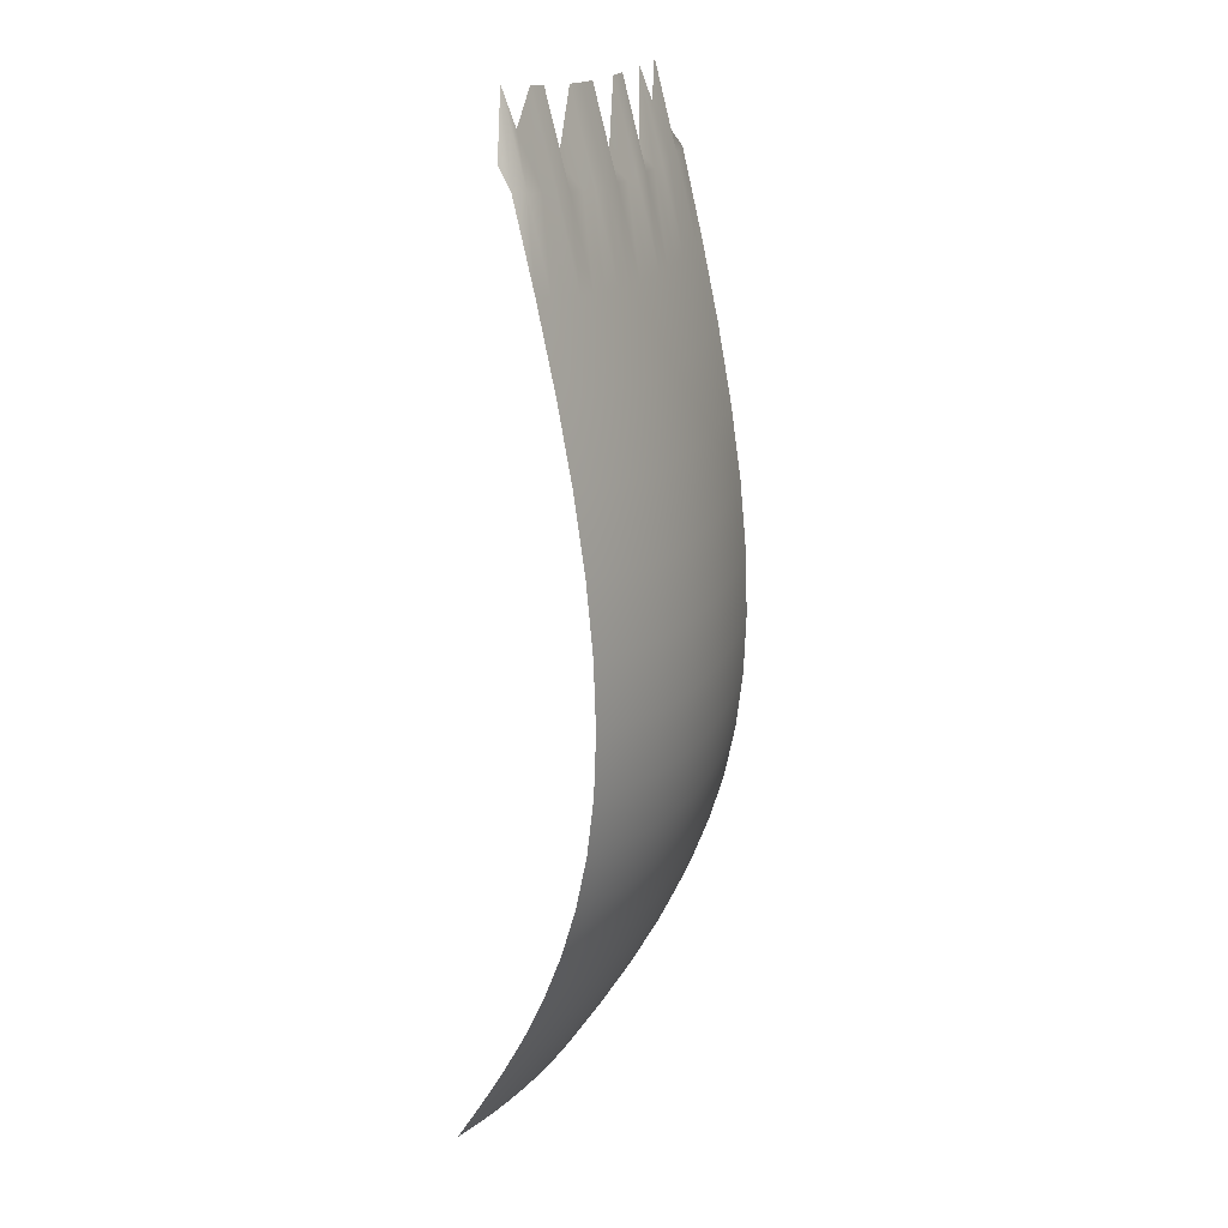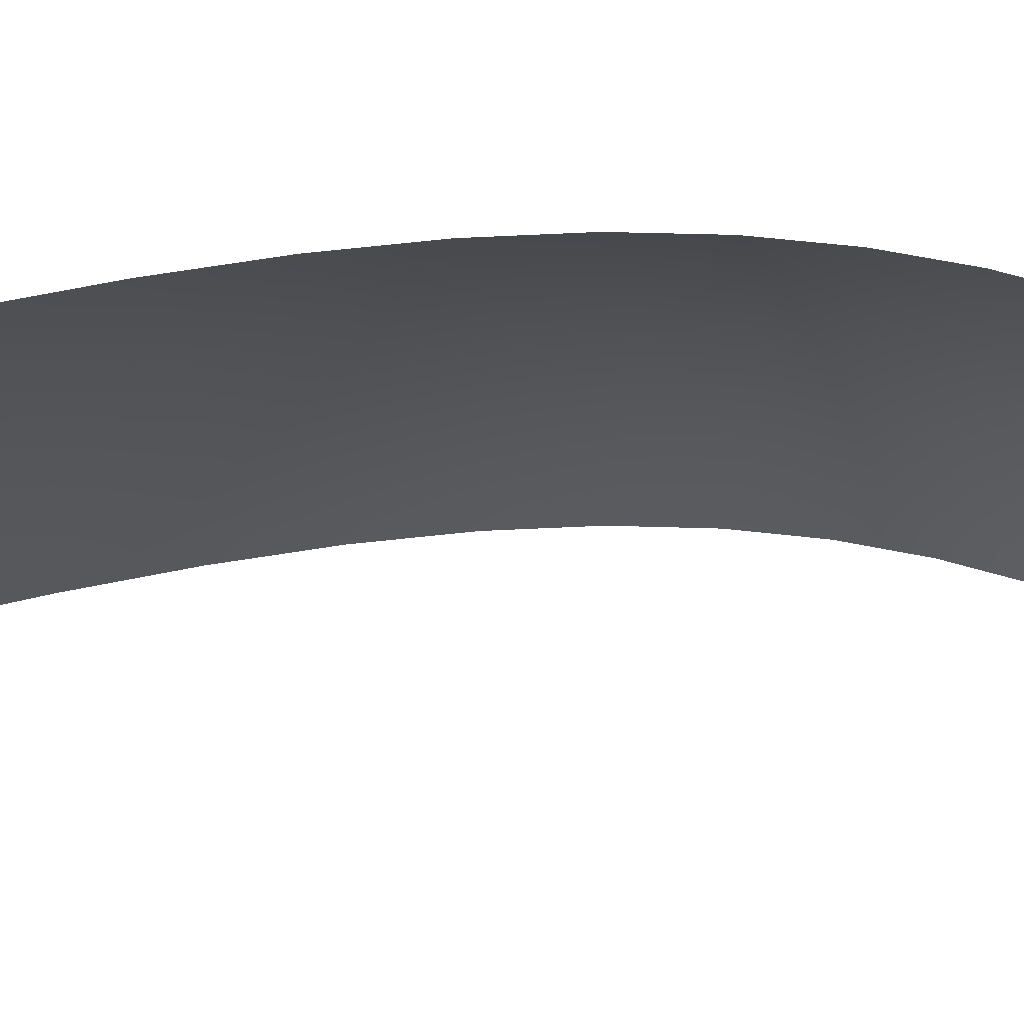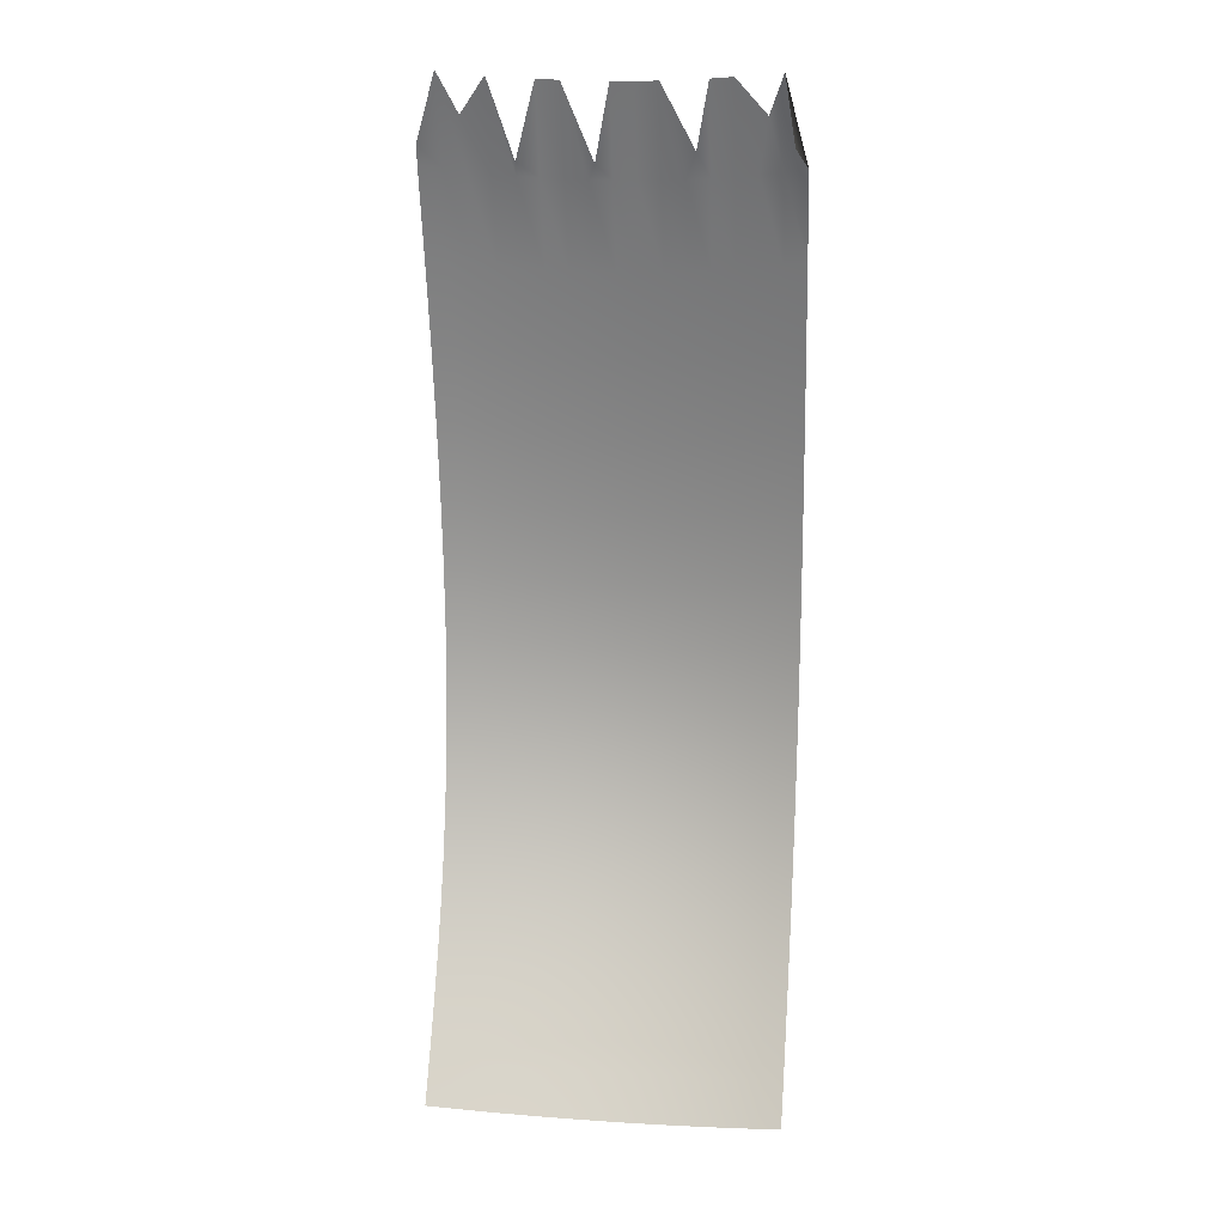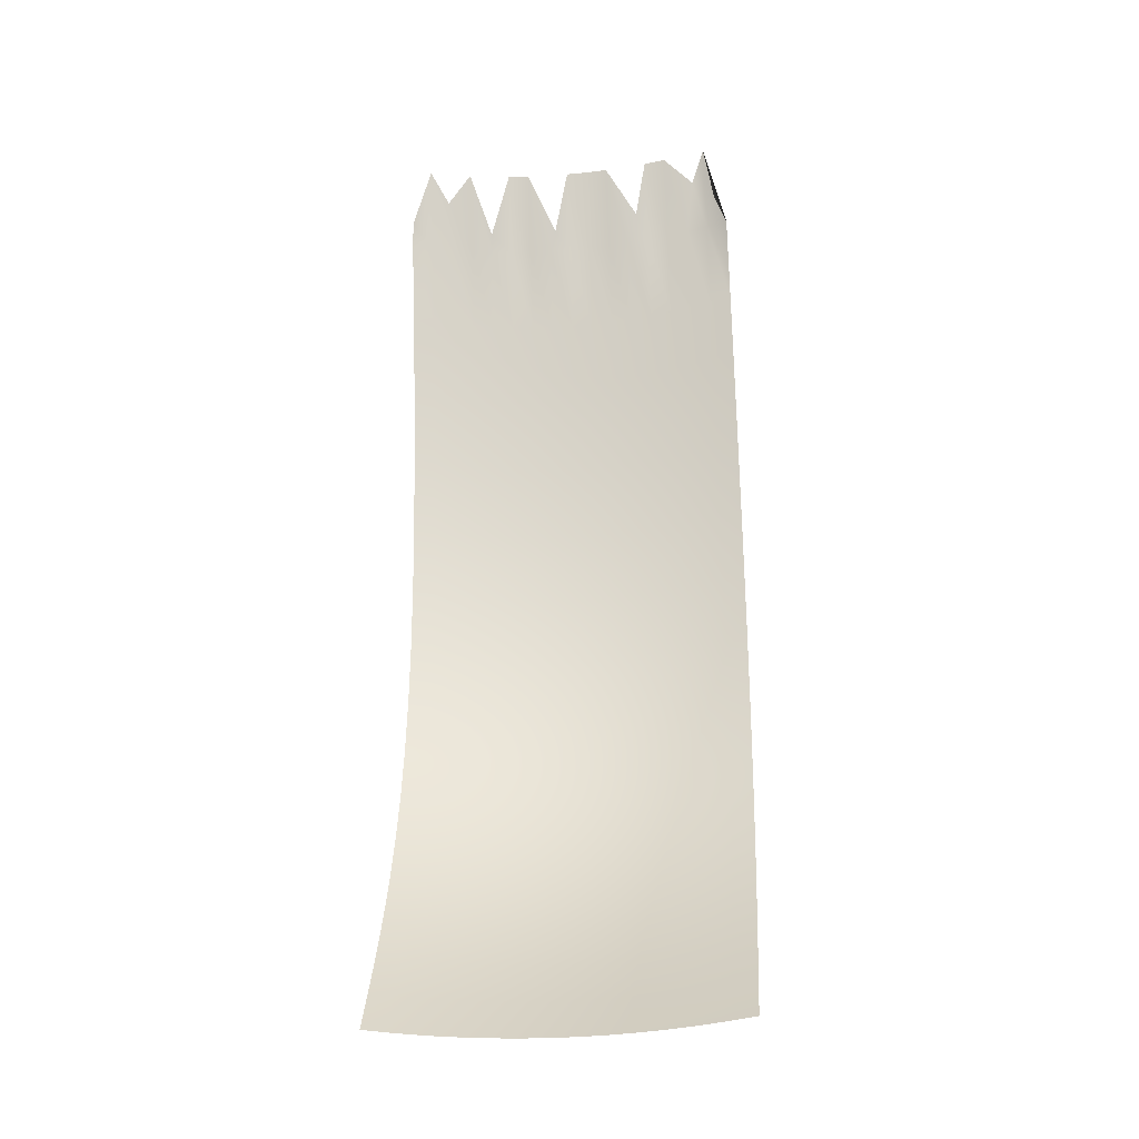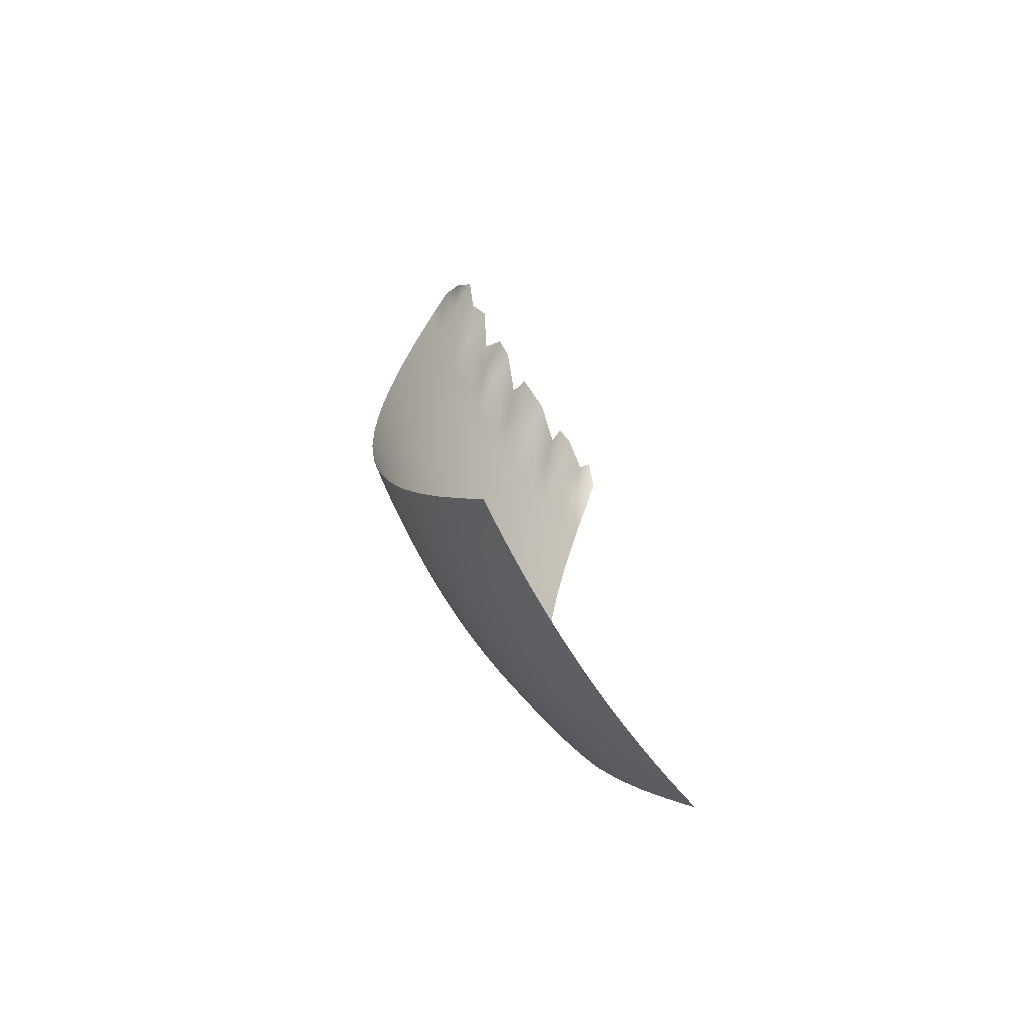
<metadata>
{"format":"obj","ext":"obj","renderer":"f3d","projection":"perspective","resolution":1024,"background":"white","views":[{"elev":18.8,"azim":115.2,"up":"+Z"},{"elev":-22.8,"azim":91.5,"up":"+Y"},{"elev":17.0,"azim":7.5,"up":"+Z"},{"elev":-27.9,"azim":7.3,"up":"+Z"},{"elev":-69.7,"azim":-57.4,"up":"+Z"}]}
</metadata>
<code>
o Plane
v -0.1391 -0.02709 0.3569
v 0.132 -0.03013 0.3569
v -0.1413 -0.07442 -0.3894
v 0.1413 -0.07442 -0.3894
v -0.1413 0.0437 -0.08141
v -0 -0.02359 0.4013
v 0.1413 0.0437 -0.08141
v -0 -0.06584 -0.3976
v -0 0.05833 -0.09495
v -0.1413 0.02887 0.1421
v 0.07065 -0.0262 0.4038
v 0.1413 0.001836 -0.2519
v -0.07065 -0.06801 -0.3955
v -0.1413 0.001836 -0.2519
v -0.06878 -0.01846 0.3444
v 0.1413 0.02887 0.1421
v 0.07065 -0.06801 -0.3955
v -0 0.01373 -0.2631
v -0 0.04229 0.1296
v -0.07065 0.05452 -0.09144
v 0.07065 0.05452 -0.09144
v 0.07065 0.03885 0.1328
v -0.07065 0.03885 0.1328
v -0.07065 0.0107 -0.2603
v 0.07065 0.0107 -0.2603
v -0.1413 0.001836 0.2724
v 0.1127 -0.02562 0.3785
v 0.1413 -0.03386 -0.323
v -0.106 -0.07071 -0.393
v -0.1413 0.02887 -0.1725
v -0.03532 -0.02424 0.4019
v 0.1413 0.0437 0.02346
v 0.03532 -0.06638 -0.3971
v -0 -0.02359 -0.3328
v -0 0.05833 0.009913
v -0.106 0.04992 -0.08718
v 0.03532 0.05737 -0.09406
v -0.1413 0.0437 0.02346
v 0.03532 -0.02424 0.4019
v 0.1413 0.02887 -0.1725
v -0.03532 -0.06638 -0.3971
v -0.1413 -0.03386 -0.323
v -0.1075 -0.02574 0.3773
v 0.1413 0.001836 0.2724
v 0.106 -0.07071 -0.393
v -0 0.04229 -0.185
v -0 0.01373 0.2612
v -0.03532 0.05737 -0.09406
v 0.106 0.04992 -0.08718
v 0.07065 0.05452 0.01343
v 0.07065 0.0107 0.264
v 0.03532 0.04142 0.1304
v 0.106 0.03463 0.1368
v -0.07065 0.05452 0.01343
v -0.07065 0.0107 0.264
v -0.106 0.03463 0.1368
v -0.03532 0.04142 0.1304
v -0.07065 -0.0262 -0.3303
v -0.07065 0.03885 -0.1818
v -0.106 0.00697 -0.2568
v -0.03532 0.01297 -0.2624
v 0.07065 -0.0262 -0.3303
v 0.07065 0.03885 -0.1818
v 0.03532 0.01297 -0.2624
v 0.106 0.00697 -0.2568
v 0.106 0.03463 -0.1778
v 0.03532 0.04142 -0.1842
v 0.03532 -0.02424 -0.3322
v -0.03532 0.04142 -0.1842
v -0.106 0.03463 -0.1778
v -0.106 -0.02942 -0.3273
v -0.03532 0.01297 0.2619
v -0.106 0.00697 0.2676
v -0.106 0.04992 0.01768
v 0.106 0.00697 0.2676
v 0.03532 0.01297 0.2619
v 0.03532 0.05737 0.0108
v 0.106 0.04992 0.01768
v -0.03532 0.05737 0.0108
v -0.03532 -0.02424 -0.3322
v 0.106 -0.02942 -0.3273
v -0.1413 -0.01516 0.3409
v 0.1236 -0.03149 0.4088
v 0.1413 -0.05377 -0.3566
v -0.1236 -0.07244 -0.3913
v -0.1413 0.03801 -0.1286
v -0.01149 -0.01672 0.3435
v 0.1413 0.04564 -0.03077
v 0.01766 -0.06597 -0.3974
v -0 -0.04434 -0.3655
v -0 0.06051 -0.04453
v -0.1236 0.047 -0.08448
v 0.01766 0.05809 -0.09473
v -0.1413 0.03801 0.08118
v 0.06155 -0.02038 0.353
v 0.1413 0.01667 -0.2135
v -0.05298 -0.06706 -0.3964
v -0.1413 -0.01516 -0.2883
v -0.08831 -0.02765 0.4051
v 0.1413 0.01667 0.206
v 0.08831 -0.06923 -0.3944
v -0 0.02934 -0.2253
v -0 0.02934 0.1941
v -0.05298 0.05617 -0.09296
v 0.08831 0.05243 -0.08951
v 0.07065 0.0566 -0.04093
v 0.07065 0.0261 0.1972
v 0.01766 0.04207 0.1298
v 0.08831 0.03694 0.1346
v -0.07065 0.0566 -0.04093
v -0.07065 0.0261 0.1972
v -0.1236 0.03194 0.1393
v -0.05298 0.04034 0.1314
v -0.07065 -0.04674 -0.3633
v -0.07065 0.0261 -0.2223
v -0.1236 0.004573 -0.2545
v -0.05298 0.01202 -0.2615
v 0.07065 -0.04674 -0.3633
v 0.07065 0.0261 -0.2223
v 0.01766 0.01354 -0.263
v 0.08831 0.009016 -0.2587
v -0.1413 0.01667 0.206
v 0.08831 -0.02765 0.4051
v 0.1413 -0.01516 -0.2883
v -0.08831 -0.06923 -0.3944
v -0.1413 0.01667 -0.2135
v -0.05298 -0.02506 0.4027
v 0.1413 0.03801 0.08118
v 0.05298 -0.06706 -0.3964
v -0 -0.004072 -0.2988
v -0 0.0521 0.0681
v -0.08831 0.05243 -0.08951
v 0.05298 0.05617 -0.09296
v -0.1413 0.04564 -0.03077
v 0.01766 -0.02375 0.4015
v 0.1413 0.03801 -0.1286
v -0.01766 -0.06597 -0.3974
v -0.1413 -0.05377 -0.3566
v -0.1236 -0.03149 0.4088
v 0.1413 -0.01516 0.3409
v 0.1236 -0.07244 -0.3913
v -0 0.0521 -0.1416
v -0 -0.004072 0.3304
v -0.01766 0.05809 -0.09473
v 0.1236 0.047 -0.08448
v 0.07065 0.04847 0.07146
v 0.07065 -0.006891 0.3331
v 0.05298 0.04034 0.1314
v 0.1236 0.03194 0.1393
v -0.07065 0.04847 0.07146
v -0.07065 -0.006891 0.3331
v -0.08831 0.03694 0.1346
v -0.01766 0.04207 0.1298
v -0.07065 -0.006891 -0.2961
v -0.07065 0.04847 -0.1383
v -0.08831 0.009016 -0.2587
v -0.01766 0.01354 -0.263
v 0.07065 -0.006891 -0.2961
v 0.07065 0.04847 -0.1383
v 0.05298 0.01202 -0.2615
v 0.1236 0.004573 -0.2545
v 0.106 0.02213 -0.2186
v 0.106 0.04404 -0.1342
v 0.08831 0.03694 -0.18
v 0.1236 0.03194 -0.1753
v 0.03532 0.02853 -0.2246
v 0.03532 0.05119 -0.1408
v 0.01766 0.04207 -0.1848
v 0.05298 0.04034 -0.1832
v 0.03532 -0.04494 -0.365
v 0.03532 -0.00478 -0.2981
v 0.01766 -0.02375 -0.3326
v 0.05298 -0.02506 -0.3314
v -0.03532 0.02853 -0.2246
v -0.03532 0.05119 -0.1408
v -0.05298 0.04034 -0.1832
v -0.01766 0.04207 -0.1848
v -0.106 0.02213 -0.2186
v -0.106 0.04404 -0.1342
v -0.1236 0.03194 -0.1753
v -0.08831 0.03694 -0.18
v -0.106 -0.0497 -0.3605
v -0.106 -0.01037 -0.2929
v -0.1236 -0.03149 -0.3253
v -0.08831 -0.02765 -0.3289
v -0.03532 0.02853 0.1949
v -0.03532 -0.00478 0.3311
v -0.05298 0.01202 0.2628
v -0.01766 0.01354 0.2614
v -0.106 0.02213 0.2009
v -0.106 -0.01037 0.3364
v -0.1236 0.004573 0.2698
v -0.08831 0.009016 0.2656
v -0.106 0.05193 -0.03661
v -0.106 0.04404 0.07557
v -0.1236 0.047 0.02039
v -0.08831 0.05243 0.01536
v 0.106 0.02213 0.2009
v 0.106 -0.01037 0.3364
v 0.08831 0.009016 0.2656
v 0.1236 0.004573 0.2698
v 0.03532 0.02853 0.1949
v 0.03532 -0.00478 0.3311
v 0.01766 0.01354 0.2614
v 0.05298 0.01202 0.2628
v 0.03532 0.05951 -0.04361
v 0.03532 0.05119 0.06895
v 0.01766 0.05809 0.01014
v 0.05298 0.05617 0.01191
v 0.106 0.05193 -0.03661
v 0.106 0.04404 0.07557
v 0.08831 0.05243 0.01536
v 0.1236 0.047 0.02039
v -0.03532 0.05951 -0.04361
v -0.03532 0.05119 0.06895
v -0.05298 0.05617 0.01191
v -0.01766 0.05809 0.01014
v -0.03532 -0.04494 -0.365
v -0.03532 -0.00478 -0.2981
v -0.05298 -0.02506 -0.3314
v -0.01766 -0.02375 -0.3326
v 0.106 -0.0497 -0.3605
v 0.106 -0.01037 -0.2929
v 0.08831 -0.02765 -0.3289
v 0.1236 -0.03149 -0.3253
v 0.1236 -0.01261 -0.2907
v 0.08831 -0.008463 -0.2947
v 0.08831 -0.04807 -0.362
v -0.01766 -0.004249 -0.2986
v -0.05298 -0.005661 -0.2973
v -0.05298 -0.04569 -0.3643
v -0.01766 0.05187 0.06831
v -0.05298 0.05005 0.07
v -0.05298 0.05829 -0.04248
v 0.1236 0.04122 0.0782
v 0.08831 0.04646 0.07333
v 0.08831 0.05448 -0.03896
v 0.05298 0.05005 0.07
v 0.01766 0.05187 0.06831
v 0.01766 0.06026 -0.0443
v 0.05298 -0.005661 0.3319
v 0.01766 -0.004249 0.3306
v 0.01766 0.02914 0.1943
v 0.1236 -0.01261 0.3385
v 0.08831 -0.008463 0.3346
v 0.08831 0.02431 0.1988
v -0.08831 0.04646 0.07333
v -0.1236 0.04122 0.0782
v -0.1236 0.04898 -0.03387
v -0.08831 -0.008463 0.3346
v -0.1236 -0.01261 0.3385
v -0.1236 0.01958 0.2033
v -0.01766 -0.004249 0.3306
v -0.05298 -0.005661 0.3319
v -0.05298 0.02752 0.1958
v -0.08831 -0.008463 -0.2947
v -0.1236 -0.01261 -0.2907
v -0.1236 -0.0516 -0.3587
v -0.08831 0.04646 -0.1364
v -0.1236 0.04122 -0.1315
v -0.1236 0.01958 -0.2162
v -0.01766 0.05187 -0.1414
v -0.05298 0.05005 -0.1397
v -0.05298 0.02752 -0.2236
v 0.05298 -0.005661 -0.2973
v 0.01766 -0.004249 -0.2986
v 0.01766 -0.04449 -0.3654
v 0.05298 0.05005 -0.1397
v 0.01766 0.05187 -0.1414
v 0.01766 0.02914 -0.2251
v 0.1236 0.04122 -0.1315
v 0.08831 0.04646 -0.1364
v 0.08831 0.02431 -0.2206
v 0.1236 0.01958 -0.2162
v 0.05298 0.02752 -0.2236
v 0.05298 -0.04569 -0.3643
v -0.01766 0.02914 -0.2251
v -0.08831 0.02431 -0.2206
v -0.08831 -0.04807 -0.362
v -0.01766 0.02914 0.1943
v -0.08831 0.02431 0.1988
v -0.08831 0.05448 -0.03896
v 0.1236 0.01958 0.2033
v 0.05298 0.02752 0.1958
v 0.05298 0.05829 -0.04248
v 0.1236 0.04898 -0.03387
v -0.01766 0.06026 -0.0443
v -0.01766 -0.04449 -0.3654
v 0.1236 -0.0516 -0.3587
f 289 84 4 141
f 288 90 8 137
f 287 91 9 144
f 286 88 7 145
f 285 106 21 133
f 284 107 22 148
f 283 100 16 149
f 282 110 20 132
f 281 111 23 152
f 280 103 19 153
f 279 114 13 125
f 278 115 24 156
f 277 102 18 157
f 276 118 17 129
f 275 119 25 160
f 274 96 12 161
f 273 162 65 121
f 272 163 66 164
f 271 136 40 165
f 270 166 64 120
f 269 167 67 168
f 268 159 63 169
f 267 170 33 89
f 266 171 68 172
f 265 158 62 173
f 264 174 61 117
f 263 175 69 176
f 262 142 46 177
f 261 178 60 116
f 260 179 70 180
f 259 155 59 181
f 258 182 29 85
f 257 183 71 184
f 256 154 58 185
f 255 186 57 113
f 254 187 72 188
f 253 143 47 189
f 252 190 56 112
f 251 191 73 192
f 250 151 55 193
f 249 194 36 92
f 248 195 74 196
f 247 150 54 197
f 246 198 53 109
f 245 199 75 200
f 244 140 44 201
f 243 202 52 108
f 242 203 76 204
f 241 147 51 205
f 240 206 37 93
f 239 207 77 208
f 238 146 50 209
f 237 210 49 105
f 236 211 78 212
f 235 128 32 213
f 234 214 48 104
f 233 215 79 216
f 232 131 35 217
f 231 218 41 97
f 230 219 80 220
f 229 130 34 221
f 228 222 45 101
f 227 223 81 224
f 226 124 28 225
f 223 226 225 81
f 65 161 226 223
f 161 12 124 226
f 158 227 224 62
f 25 121 227 158
f 121 65 223 227
f 118 228 101 17
f 62 224 228 118
f 224 81 222 228
f 219 229 221 80
f 61 157 229 219
f 157 18 130 229
f 154 230 220 58
f 24 117 230 154
f 117 61 219 230
f 114 231 97 13
f 58 220 231 114
f 220 80 218 231
f 215 232 217 79
f 57 153 232 215
f 153 19 131 232
f 150 233 216 54
f 23 113 233 150
f 113 57 215 233
f 110 234 104 20
f 54 216 234 110
f 216 79 214 234
f 211 235 213 78
f 53 149 235 211
f 149 16 128 235
f 146 236 212 50
f 22 109 236 146
f 109 53 211 236
f 106 237 105 21
f 50 212 237 106
f 212 78 210 237
f 207 238 209 77
f 52 148 238 207
f 148 22 146 238
f 131 239 208 35
f 19 108 239 131
f 108 52 207 239
f 91 240 93 9
f 35 208 240 91
f 208 77 206 240
f 203 241 205 76
f 39 95 241 203
f 95 11 147 241
f 143 242 204 47
f 6 135 242 143
f 135 39 203 242
f 103 243 108 19
f 47 204 243 103
f 204 76 202 243
f 199 244 201 75
f 27 83 244 199
f 83 2 140 244
f 147 245 200 51
f 11 123 245 147
f 123 27 199 245
f 107 246 109 22
f 51 200 246 107
f 200 75 198 246
f 195 247 197 74
f 56 152 247 195
f 152 23 150 247
f 94 248 196 38
f 10 112 248 94
f 112 56 195 248
f 134 249 92 5
f 38 196 249 134
f 196 74 194 249
f 191 250 193 73
f 43 99 250 191
f 99 15 151 250
f 82 251 192 26
f 1 139 251 82
f 139 43 191 251
f 122 252 112 10
f 26 192 252 122
f 192 73 190 252
f 187 253 189 72
f 31 87 253 187
f 87 6 143 253
f 151 254 188 55
f 15 127 254 151
f 127 31 187 254
f 111 255 113 23
f 55 188 255 111
f 188 72 186 255
f 183 256 185 71
f 60 156 256 183
f 156 24 154 256
f 98 257 184 42
f 14 116 257 98
f 116 60 183 257
f 138 258 85 3
f 42 184 258 138
f 184 71 182 258
f 179 259 181 70
f 36 132 259 179
f 132 20 155 259
f 86 260 180 30
f 5 92 260 86
f 92 36 179 260
f 126 261 116 14
f 30 180 261 126
f 180 70 178 261
f 175 262 177 69
f 48 144 262 175
f 144 9 142 262
f 155 263 176 59
f 20 104 263 155
f 104 48 175 263
f 115 264 117 24
f 59 176 264 115
f 176 69 174 264
f 171 265 173 68
f 64 160 265 171
f 160 25 158 265
f 130 266 172 34
f 18 120 266 130
f 120 64 171 266
f 90 267 89 8
f 34 172 267 90
f 172 68 170 267
f 167 268 169 67
f 37 133 268 167
f 133 21 159 268
f 142 269 168 46
f 9 93 269 142
f 93 37 167 269
f 102 270 120 18
f 46 168 270 102
f 168 67 166 270
f 163 271 165 66
f 49 145 271 163
f 145 7 136 271
f 159 272 164 63
f 21 105 272 159
f 105 49 163 272
f 119 273 121 25
f 63 164 273 119
f 164 66 162 273
f 162 274 161 65
f 66 165 274 162
f 165 40 96 274
f 166 275 160 64
f 67 169 275 166
f 169 63 119 275
f 170 276 129 33
f 68 173 276 170
f 173 62 118 276
f 174 277 157 61
f 69 177 277 174
f 177 46 102 277
f 178 278 156 60
f 70 181 278 178
f 181 59 115 278
f 182 279 125 29
f 71 185 279 182
f 185 58 114 279
f 186 280 153 57
f 72 189 280 186
f 189 47 103 280
f 190 281 152 56
f 73 193 281 190
f 193 55 111 281
f 194 282 132 36
f 74 197 282 194
f 197 54 110 282
f 198 283 149 53
f 75 201 283 198
f 201 44 100 283
f 202 284 148 52
f 76 205 284 202
f 205 51 107 284
f 206 285 133 37
f 77 209 285 206
f 209 50 106 285
f 210 286 145 49
f 78 213 286 210
f 213 32 88 286
f 214 287 144 48
f 79 217 287 214
f 217 35 91 287
f 218 288 137 41
f 80 221 288 218
f 221 34 90 288
f 222 289 141 45
f 81 225 289 222
f 225 28 84 289

</code>
